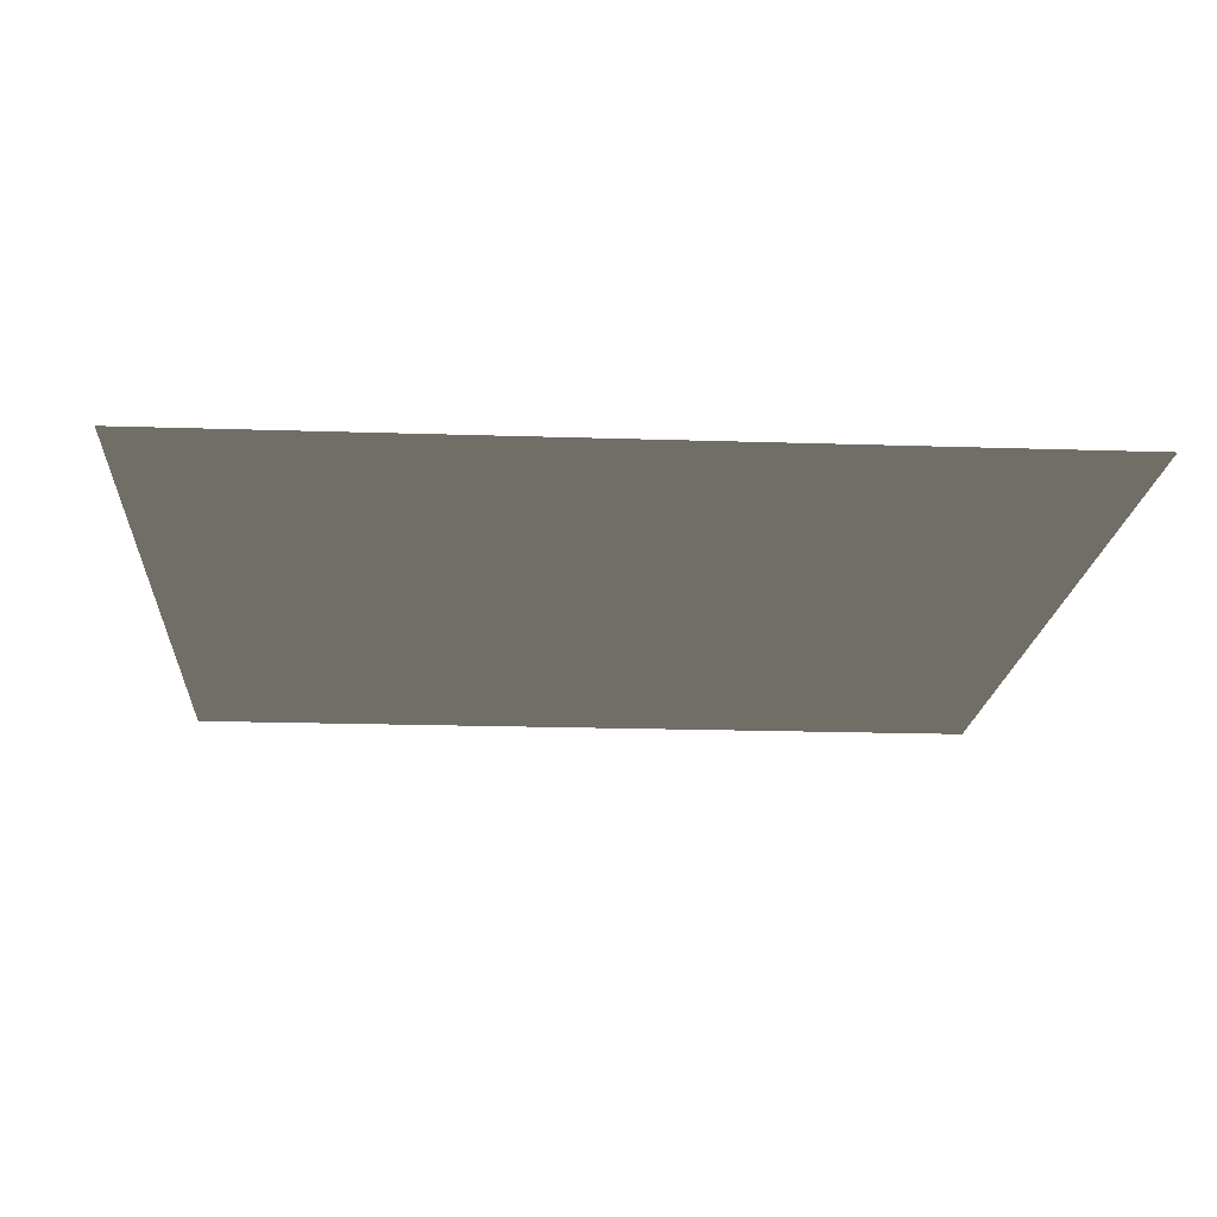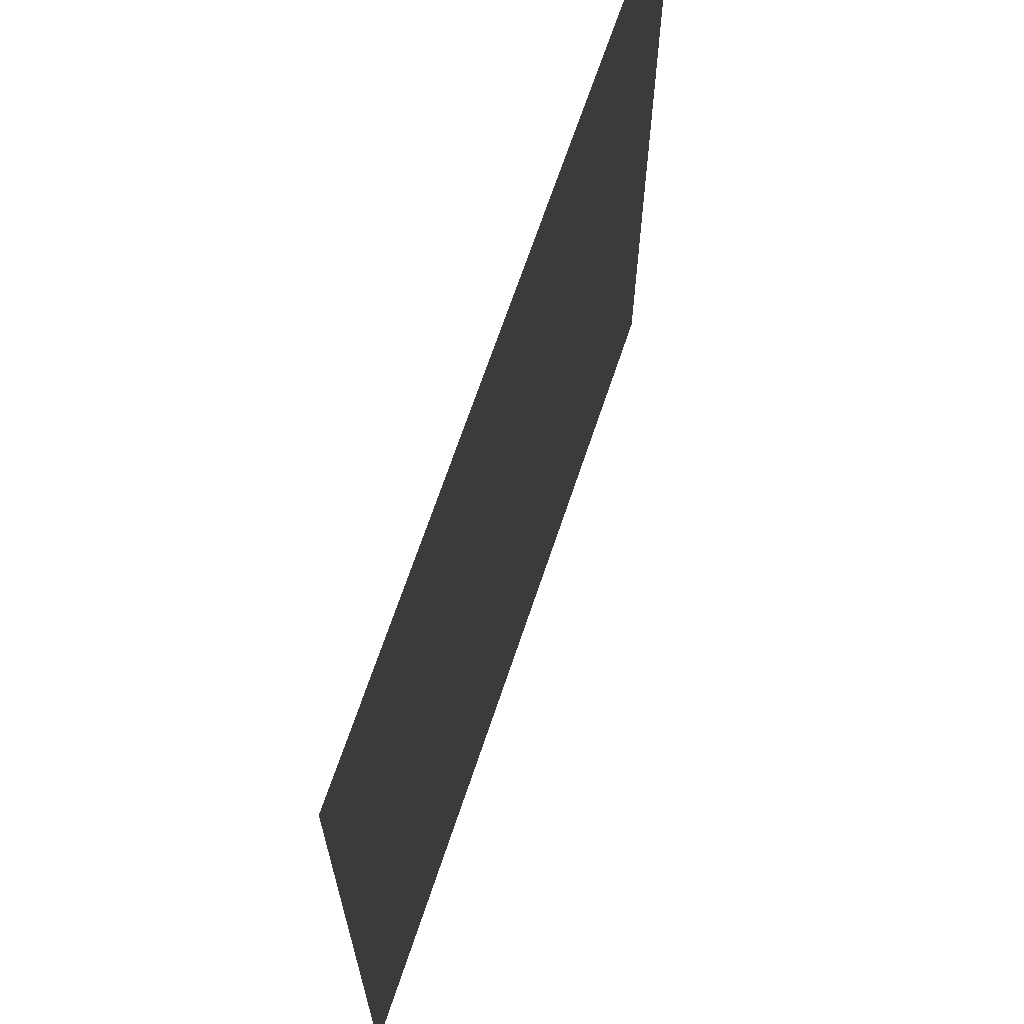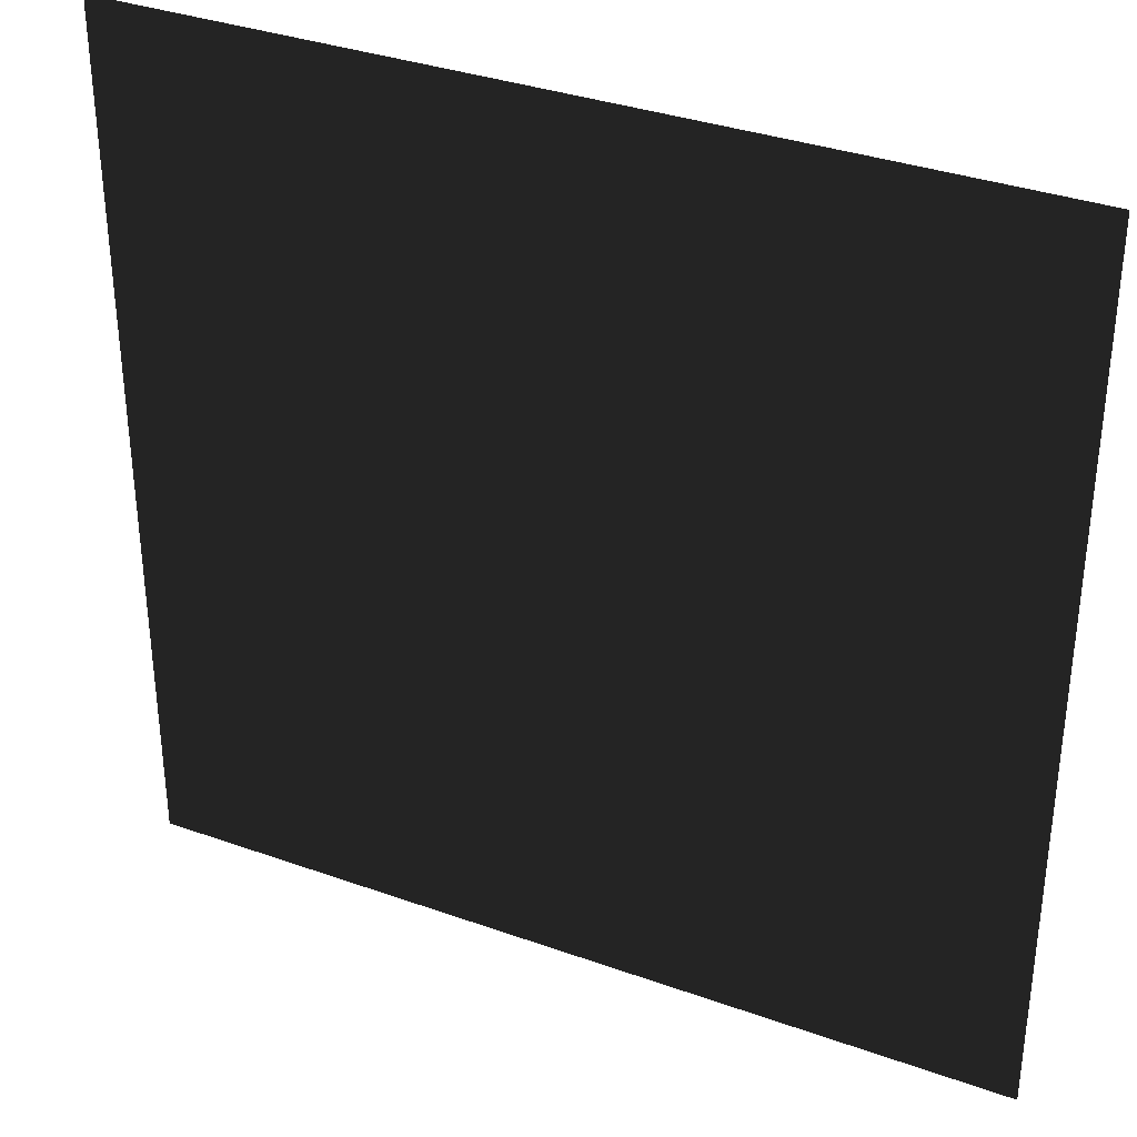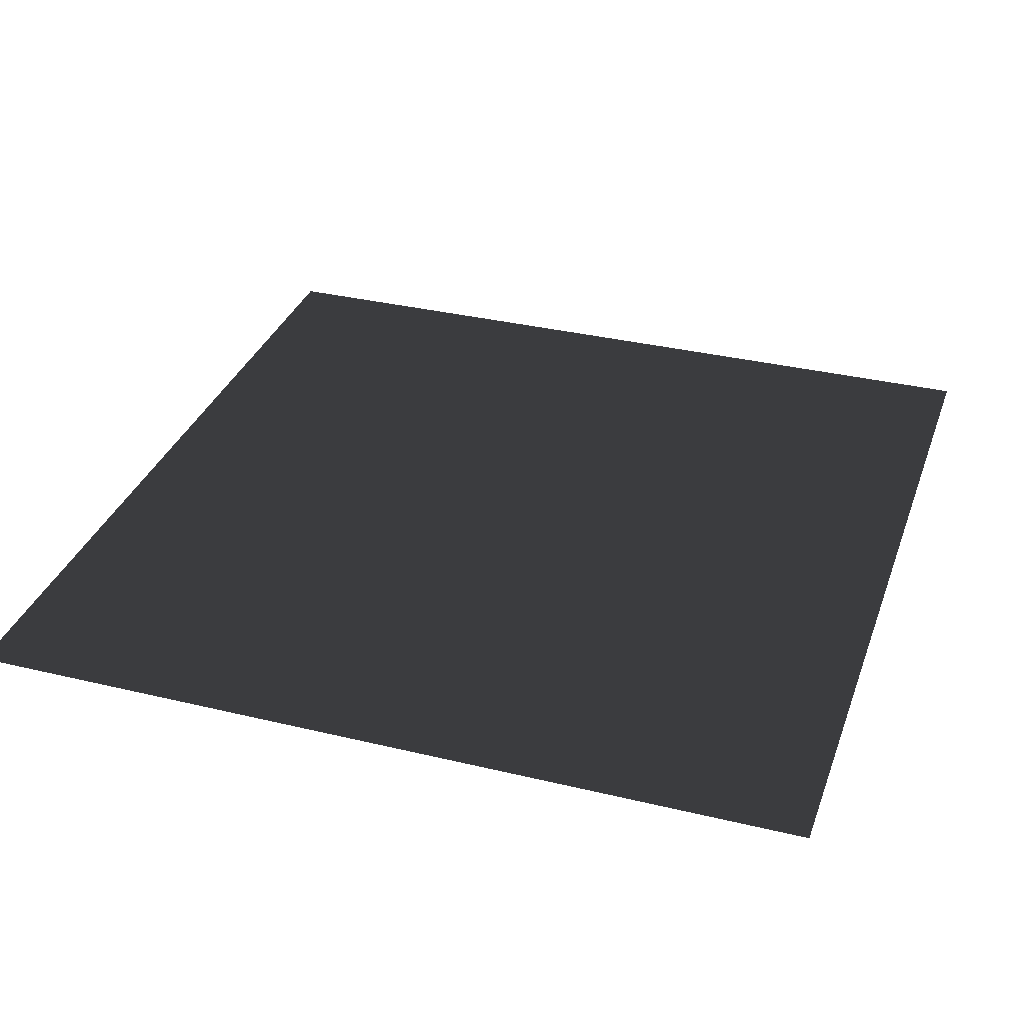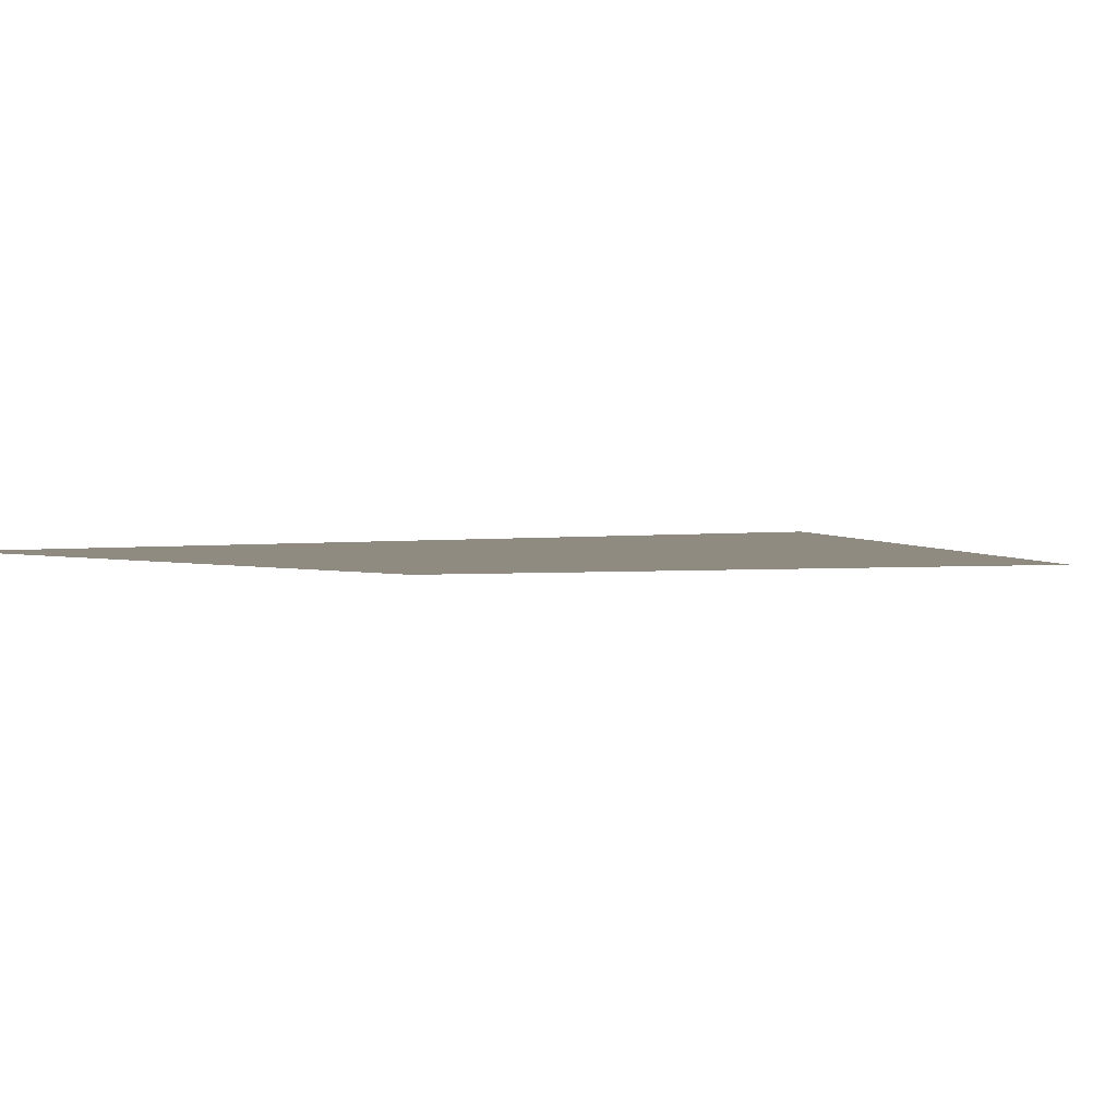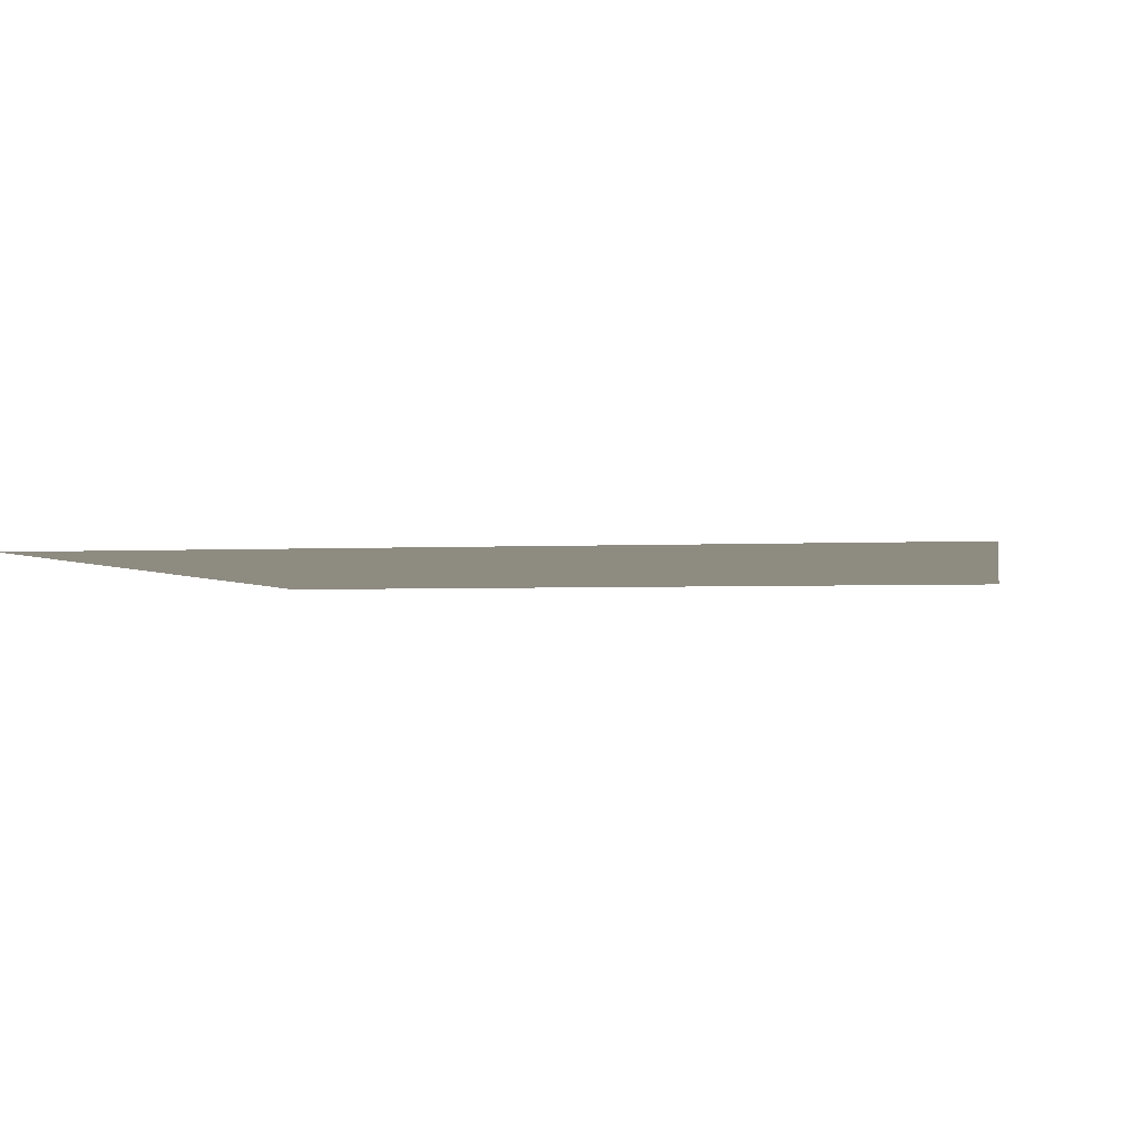
<metadata>
{"format":"obj","ext":"obj","renderer":"f3d","projection":"perspective","resolution":1024,"background":"white","views":[{"elev":-18.2,"azim":86.3,"up":"+Z"},{"elev":67.7,"azim":-71.5,"up":"+Y"},{"elev":34.7,"azim":25.6,"up":"+Y"},{"elev":33.5,"azim":18.3,"up":"+Z"},{"elev":-2.1,"azim":26.7,"up":"+Z"},{"elev":-2.7,"azim":10.6,"up":"+Z"}]}
</metadata>
<code>
v 1 1 0
v -1 1 0
v 1 -1 0
v -1 -1 0
f 1 2 3
f 2 4 3

</code>
